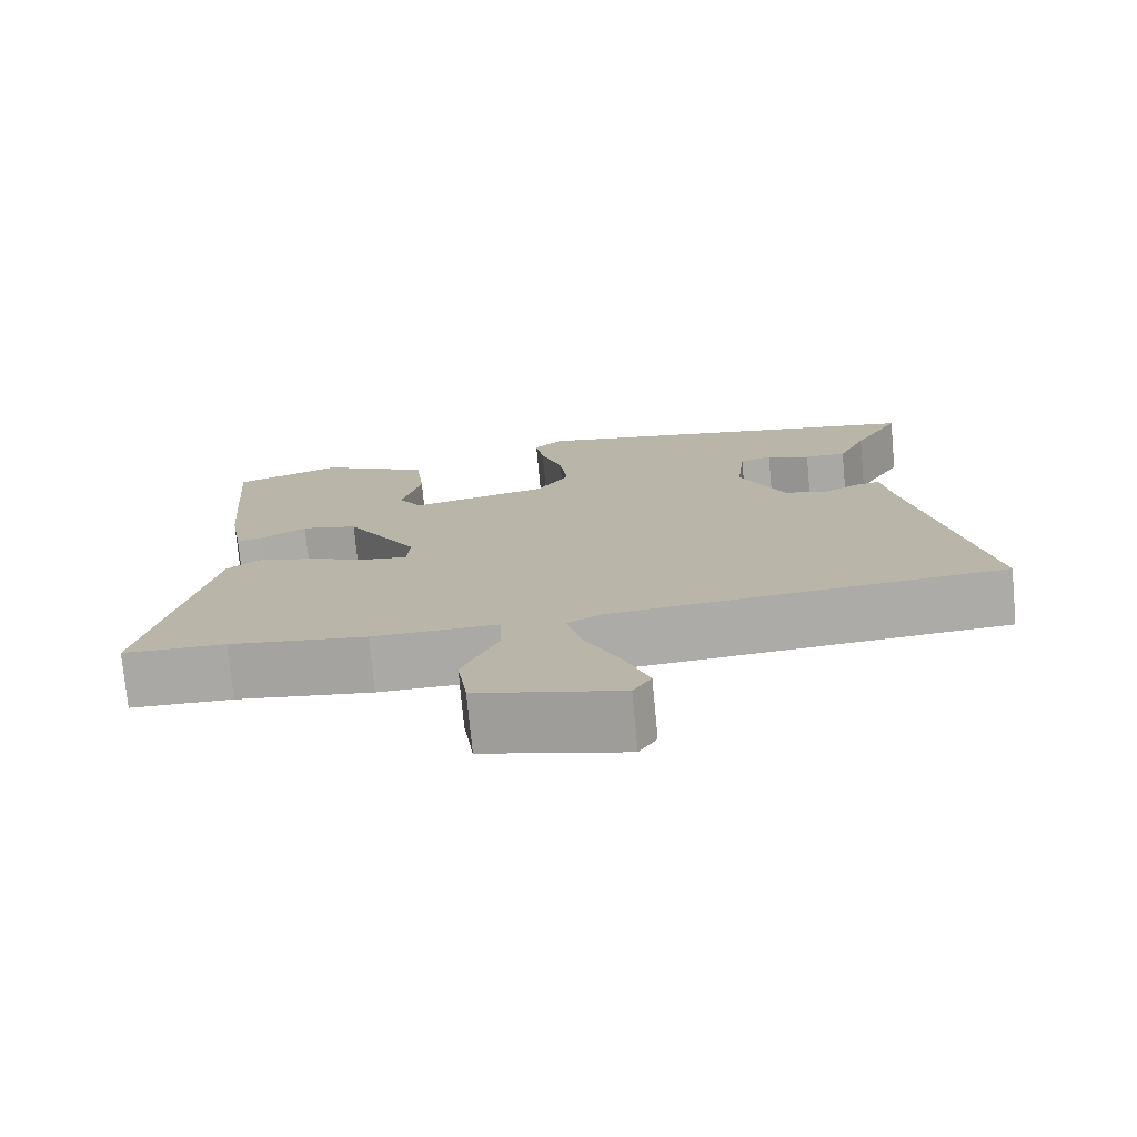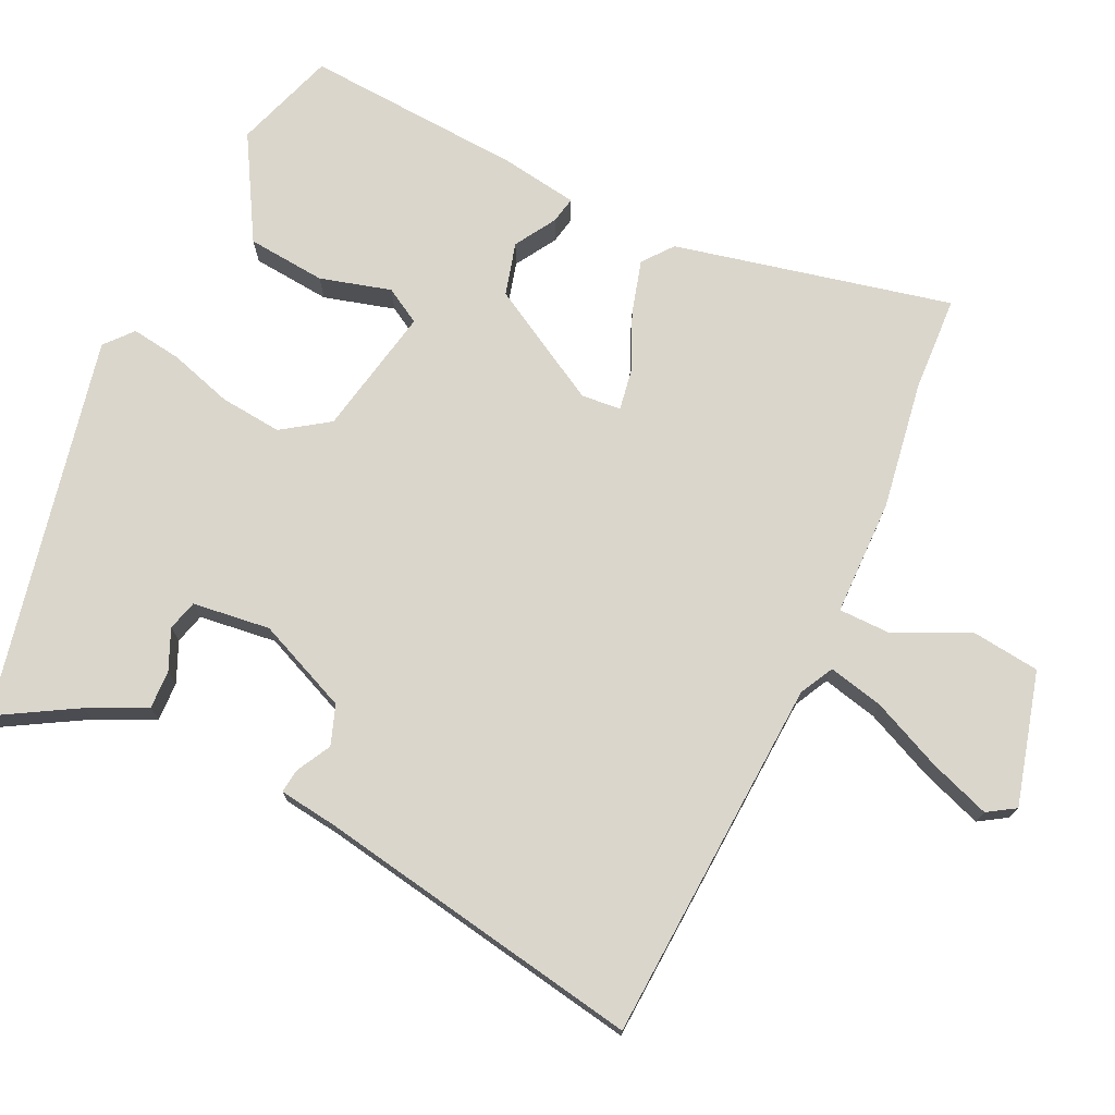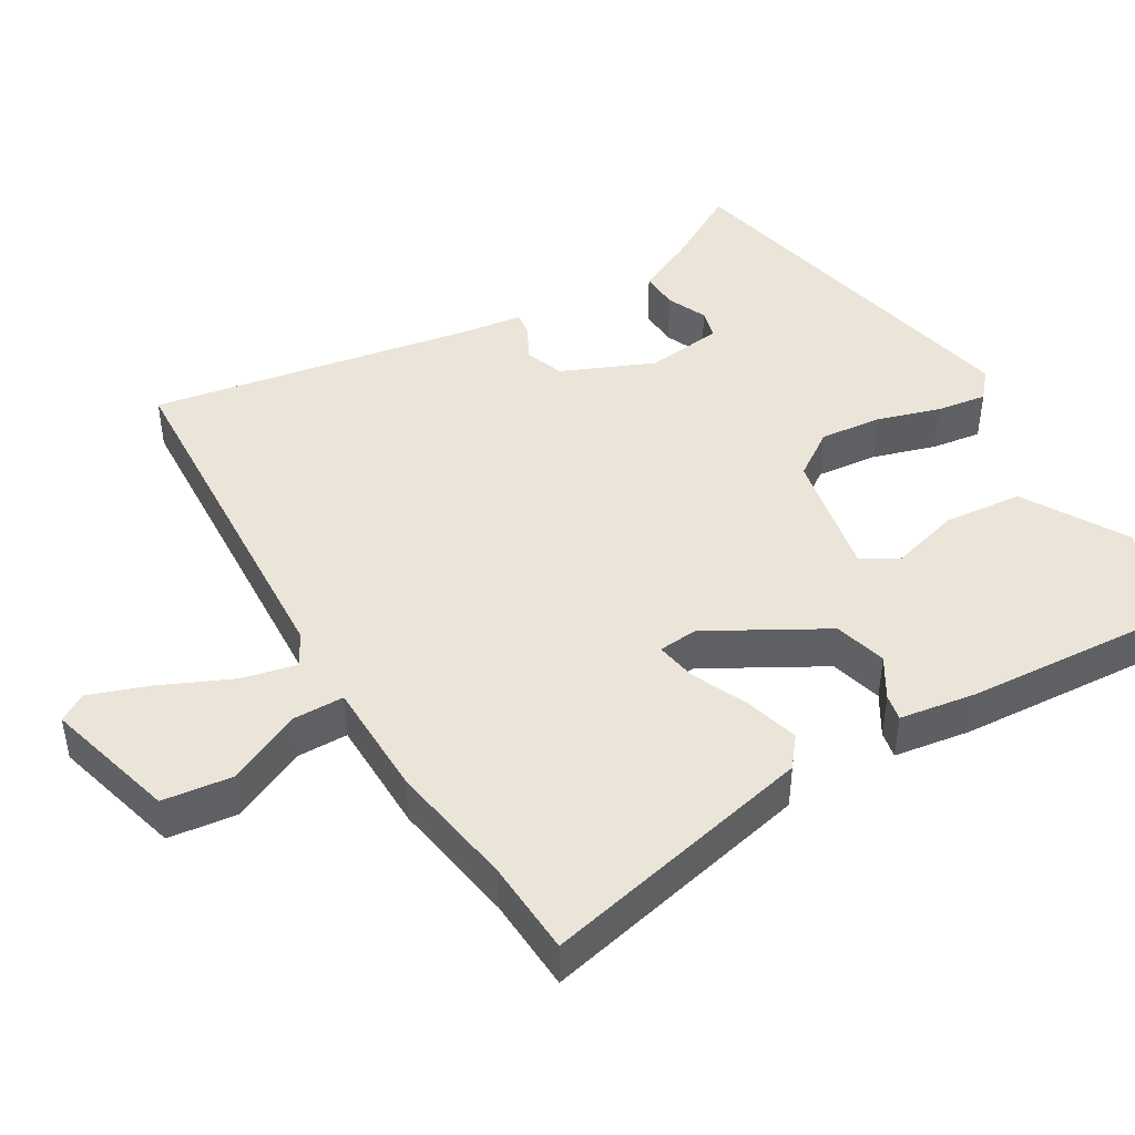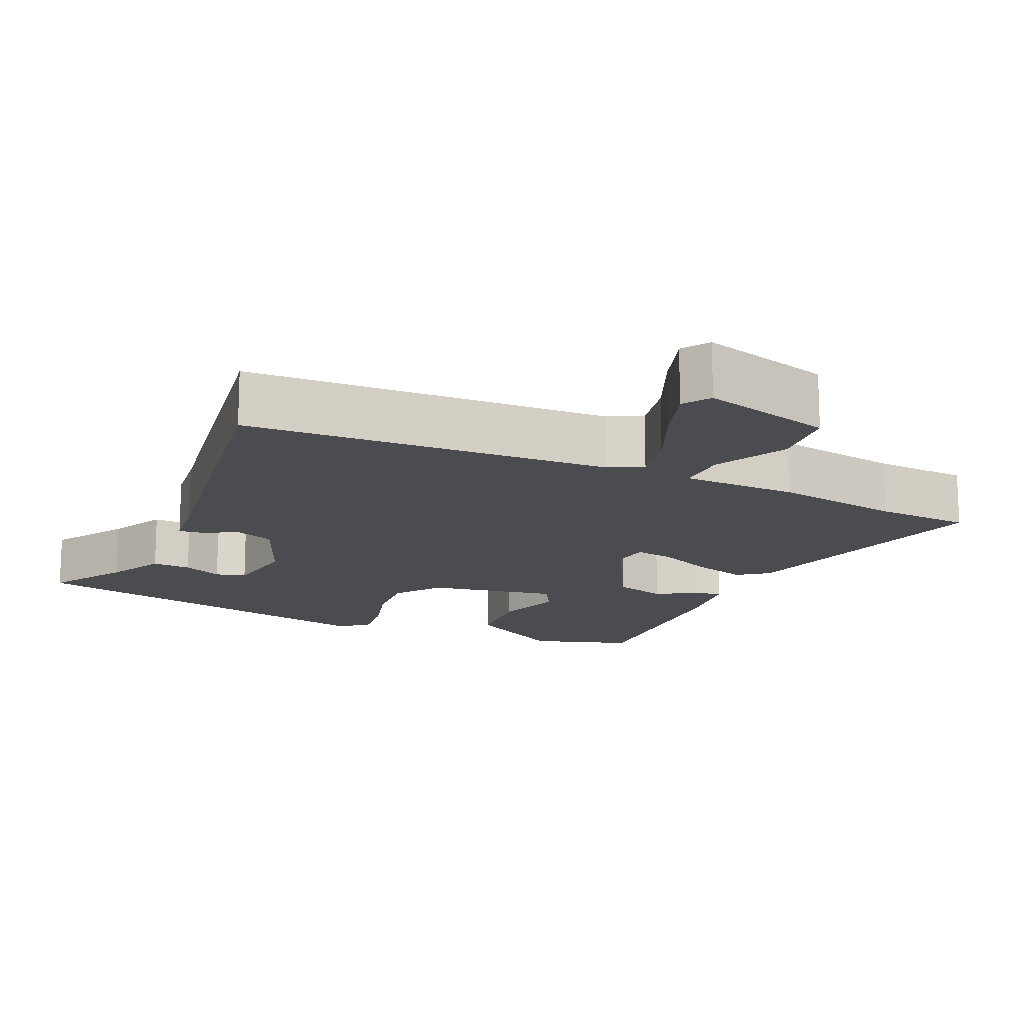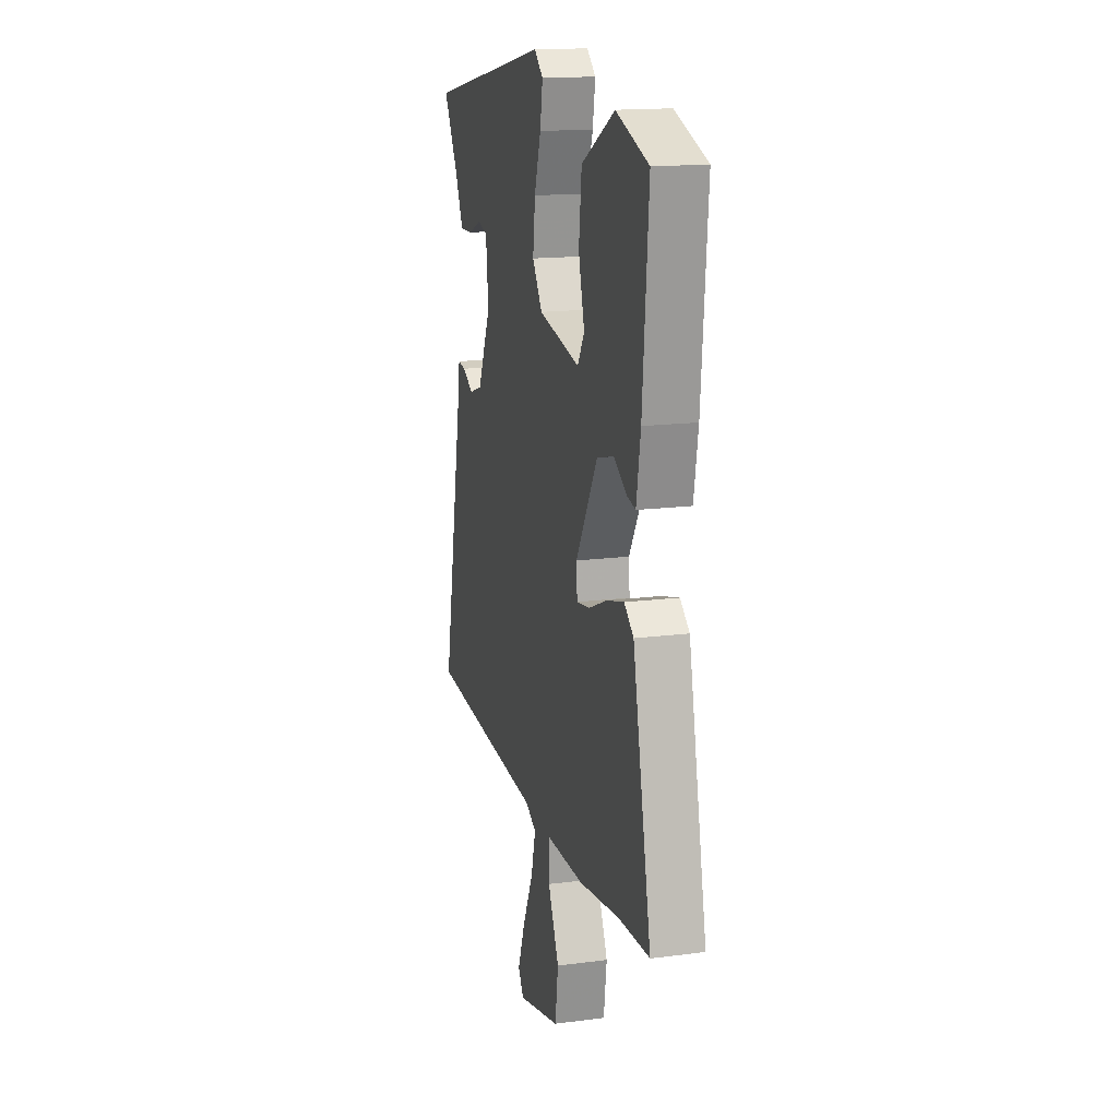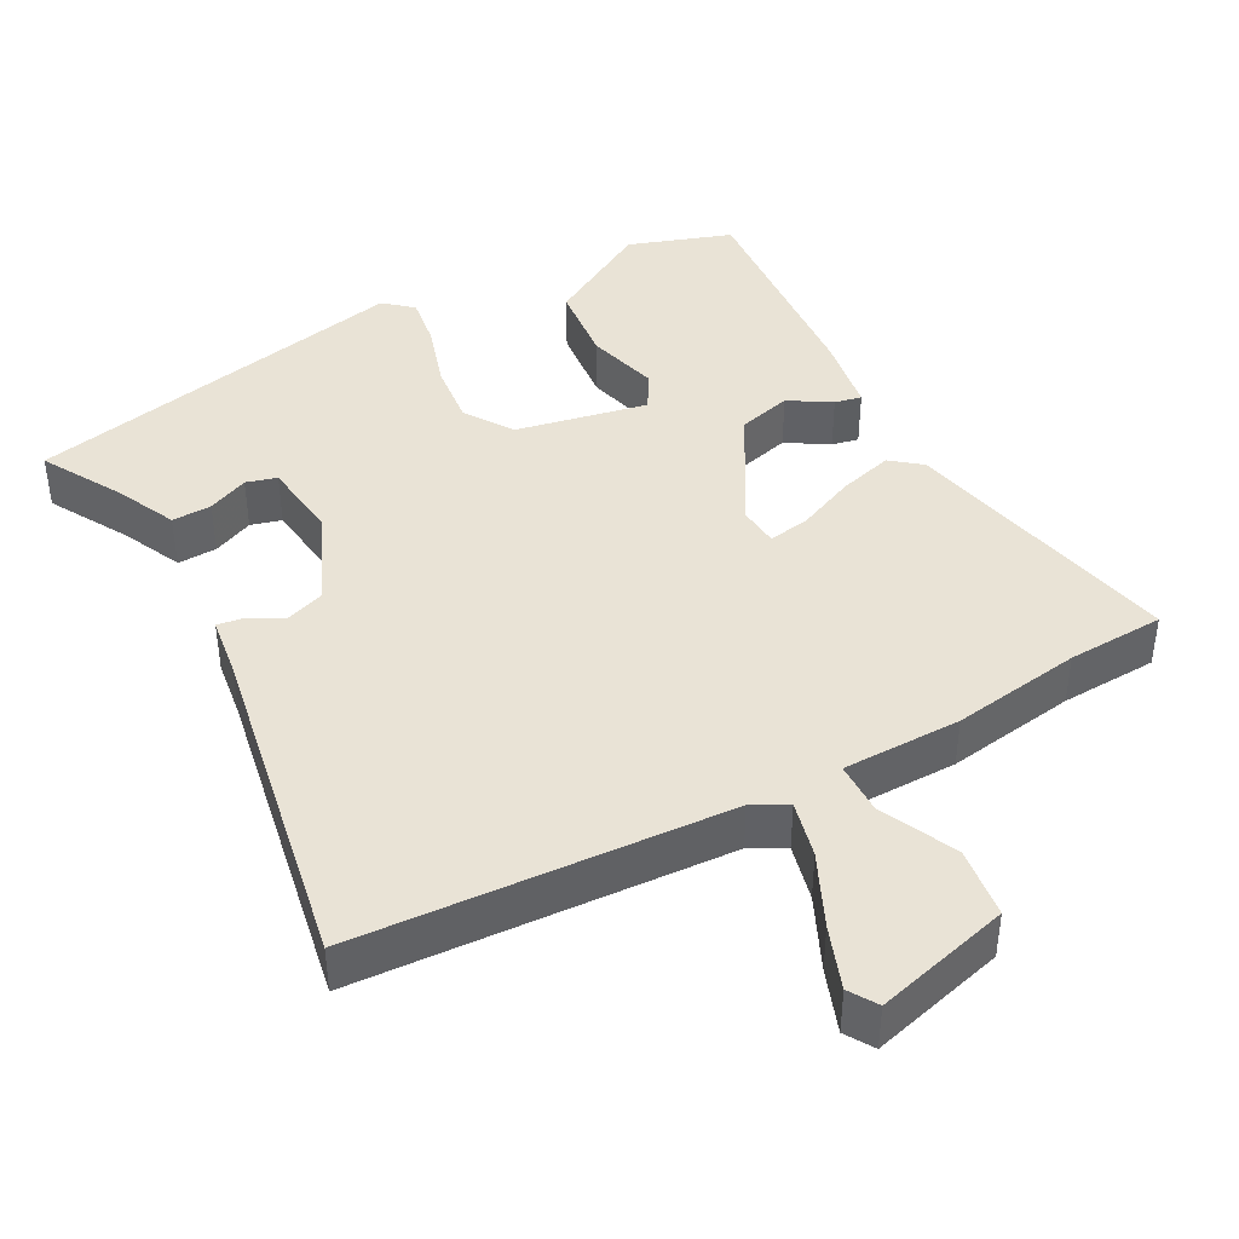
<metadata>
{"format":"obj","ext":"obj","renderer":"f3d","projection":"perspective","resolution":1024,"background":"white","views":[{"elev":-75.5,"azim":5.4,"up":"+Z"},{"elev":74.1,"azim":114.2,"up":"+Y"},{"elev":44.8,"azim":-121.8,"up":"+Y"},{"elev":-15.2,"azim":153.7,"up":"+Y"},{"elev":15.8,"azim":-105.3,"up":"+Z"},{"elev":42.1,"azim":150.8,"up":"+Y"}]}
</metadata>
<code>
v -0.502 0.07 0.44
v -0.365 0.07 0.489
v -0.224 0.07 0.411
v -0.212 0.07 0.304
v -0.237 0.07 0.207
v -0.208 0.07 0.159
v -0.033 0.07 0.197
v 0.009 0.07 0.261
v -0.001 0.07 0.345
v -0.029 0.07 0.431
v -0.04 0.07 0.499
v -0.003 0.07 0.532
v 0.517 0.07 0.432
v 0.457 0.07 0.324
v 0.421 0.07 0.244
v 0.368 0.07 0.245
v 0.313 0.07 0.268
v 0.272 0.07 0.256
v 0.261 0.07 0.15
v 0.317 0.07 0.026
v 0.371 0.07 0.008
v 0.417 0.07 0.034
v 0.45 0.07 0.039
v 0.462 0.07 -0.04
v 0.549 0.07 -0.485
v 0.054 0.07 -0.522
v 0.008 0.07 -0.547
v 0.027 0.07 -0.622
v 0.072 0.07 -0.717
v 0.103 0.07 -0.799
v 0.08 0.07 -0.837
v -0.101 0.07 -0.792
v -0.114 0.07 -0.698
v -0.068 0.07 -0.596
v -0.07 0.07 -0.526
v -0.229 0.07 -0.527
v -0.403 0.07 -0.503
v -0.533 0.07 -0.499
v -0.455 0.07 -0.121
v -0.415 0.07 -0.088
v -0.342 0.07 -0.107
v -0.263 0.07 -0.14
v -0.208 0.07 -0.148
v -0.204 0.07 -0.094
v -0.296 0.07 0.062
v -0.368 0.07 0.08
v -0.423 0.07 0.045
v -0.459 0.07 0.037
v -0.477 0.07 0.141
v -0.502 0 0.44
v -0.365 0 0.489
v -0.224 0 0.411
v -0.212 0 0.304
v -0.237 0 0.207
v -0.208 0 0.159
v -0.033 0 0.197
v 0.009 0 0.261
v -0.001 0 0.345
v -0.029 0 0.431
v -0.04 0 0.499
v -0.003 0 0.532
v 0.517 0 0.432
v 0.457 0 0.324
v 0.421 0 0.244
v 0.368 0 0.245
v 0.313 0 0.268
v 0.272 0 0.256
v 0.261 0 0.15
v 0.317 0 0.026
v 0.371 0 0.008
v 0.417 0 0.034
v 0.45 0 0.039
v 0.462 0 -0.04
v 0.549 0 -0.485
v 0.054 0 -0.522
v 0.008 0 -0.547
v 0.027 0 -0.622
v 0.072 0 -0.717
v 0.103 0 -0.799
v 0.08 0 -0.837
v -0.101 0 -0.792
v -0.114 0 -0.698
v -0.068 0 -0.596
v -0.07 0 -0.526
v -0.229 0 -0.527
v -0.403 0 -0.503
v -0.533 0 -0.499
v -0.455 0 -0.121
v -0.415 0 -0.088
v -0.342 0 -0.107
v -0.263 0 -0.14
v -0.208 0 -0.148
v -0.204 0 -0.094
v -0.296 0 0.062
v -0.368 0 0.08
v -0.423 0 0.045
v -0.459 0 0.037
v -0.477 0 0.141
f 46 47 48 49
f 45 46 49 1
f 44 45 1 2
f 39 40 41 42
f 37 38 39 42
f 35 36 37 42
f 35 42 43
f 31 32 33 34
f 31 34 35
f 28 29 30 31
f 27 28 31 35
f 26 27 35 43
f 24 25 26 43
f 21 22 23 24
f 20 21 24 43
f 14 15 16 17
f 14 17 18
f 13 14 18
f 12 13 18
f 9 10 11 12
f 8 9 12 18
f 7 8 18 19
f 2 3 4 5
f 44 2 5
f 44 5 6
f 19 20 43 44
f 6 7 19 44
f 98 97 96 95
f 50 98 95 94
f 51 50 94 93
f 91 90 89 88
f 91 88 87 86
f 91 86 85 84
f 92 91 84
f 83 82 81 80
f 84 83 80
f 80 79 78 77
f 84 80 77 76
f 92 84 76 75
f 92 75 74 73
f 73 72 71 70
f 92 73 70 69
f 66 65 64 63
f 67 66 63
f 67 63 62
f 67 62 61
f 61 60 59 58
f 67 61 58 57
f 68 67 57 56
f 54 53 52 51
f 54 51 93
f 55 54 93
f 93 92 69 68
f 93 68 56 55
f 1 50 51 2
f 2 51 52 3
f 3 52 53 4
f 4 53 54 5
f 5 54 55 6
f 6 55 56 7
f 7 56 57 8
f 8 57 58 9
f 9 58 59 10
f 10 59 60 11
f 11 60 61 12
f 12 61 62 13
f 13 62 63 14
f 14 63 64 15
f 15 64 65 16
f 16 65 66 17
f 17 66 67 18
f 18 67 68 19
f 19 68 69 20
f 20 69 70 21
f 21 70 71 22
f 22 71 72 23
f 23 72 73 24
f 24 73 74 25
f 25 74 75 26
f 26 75 76 27
f 27 76 77 28
f 28 77 78 29
f 29 78 79 30
f 30 79 80 31
f 31 80 81 32
f 32 81 82 33
f 33 82 83 34
f 34 83 84 35
f 35 84 85 36
f 36 85 86 37
f 37 86 87 38
f 38 87 88 39
f 39 88 89 40
f 40 89 90 41
f 41 90 91 42
f 42 91 92 43
f 43 92 93 44
f 44 93 94 45
f 45 94 95 46
f 46 95 96 47
f 47 96 97 48
f 48 97 98 49
f 49 98 50 1

</code>
